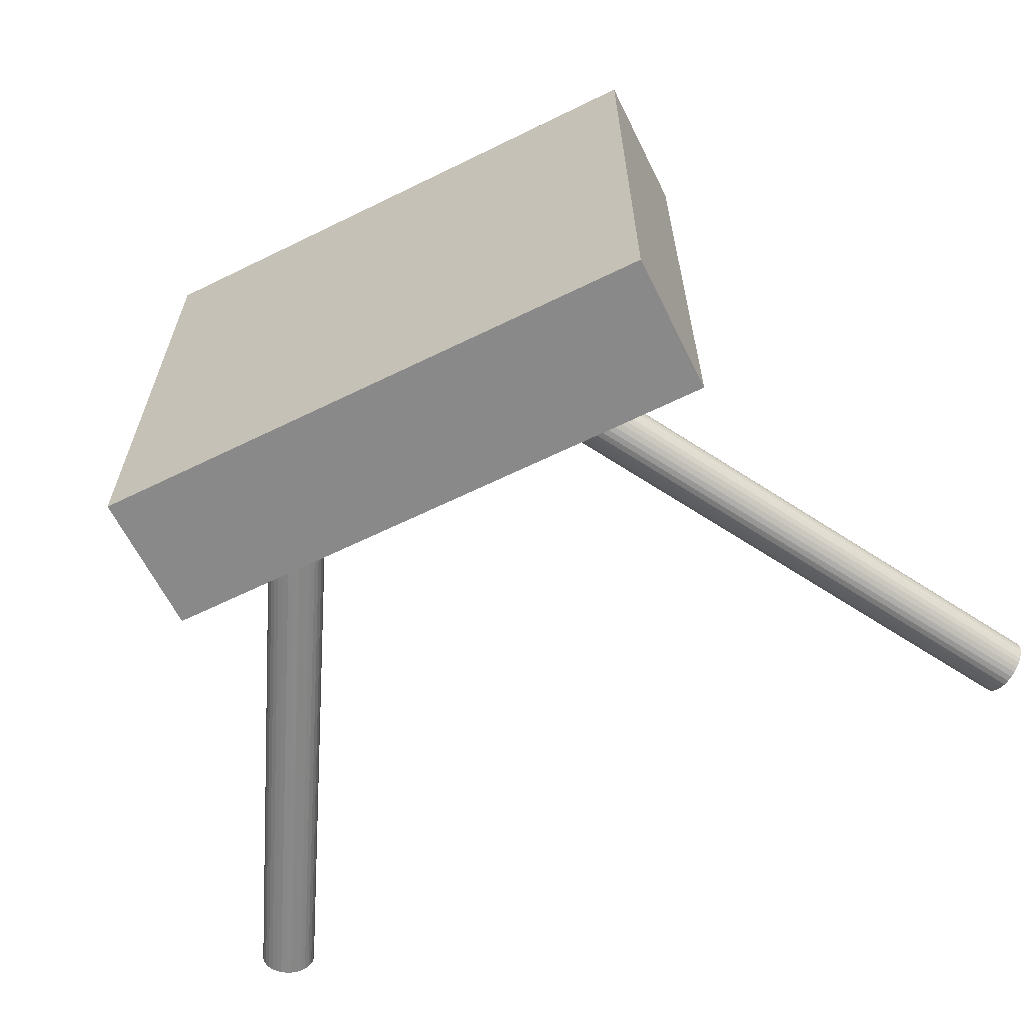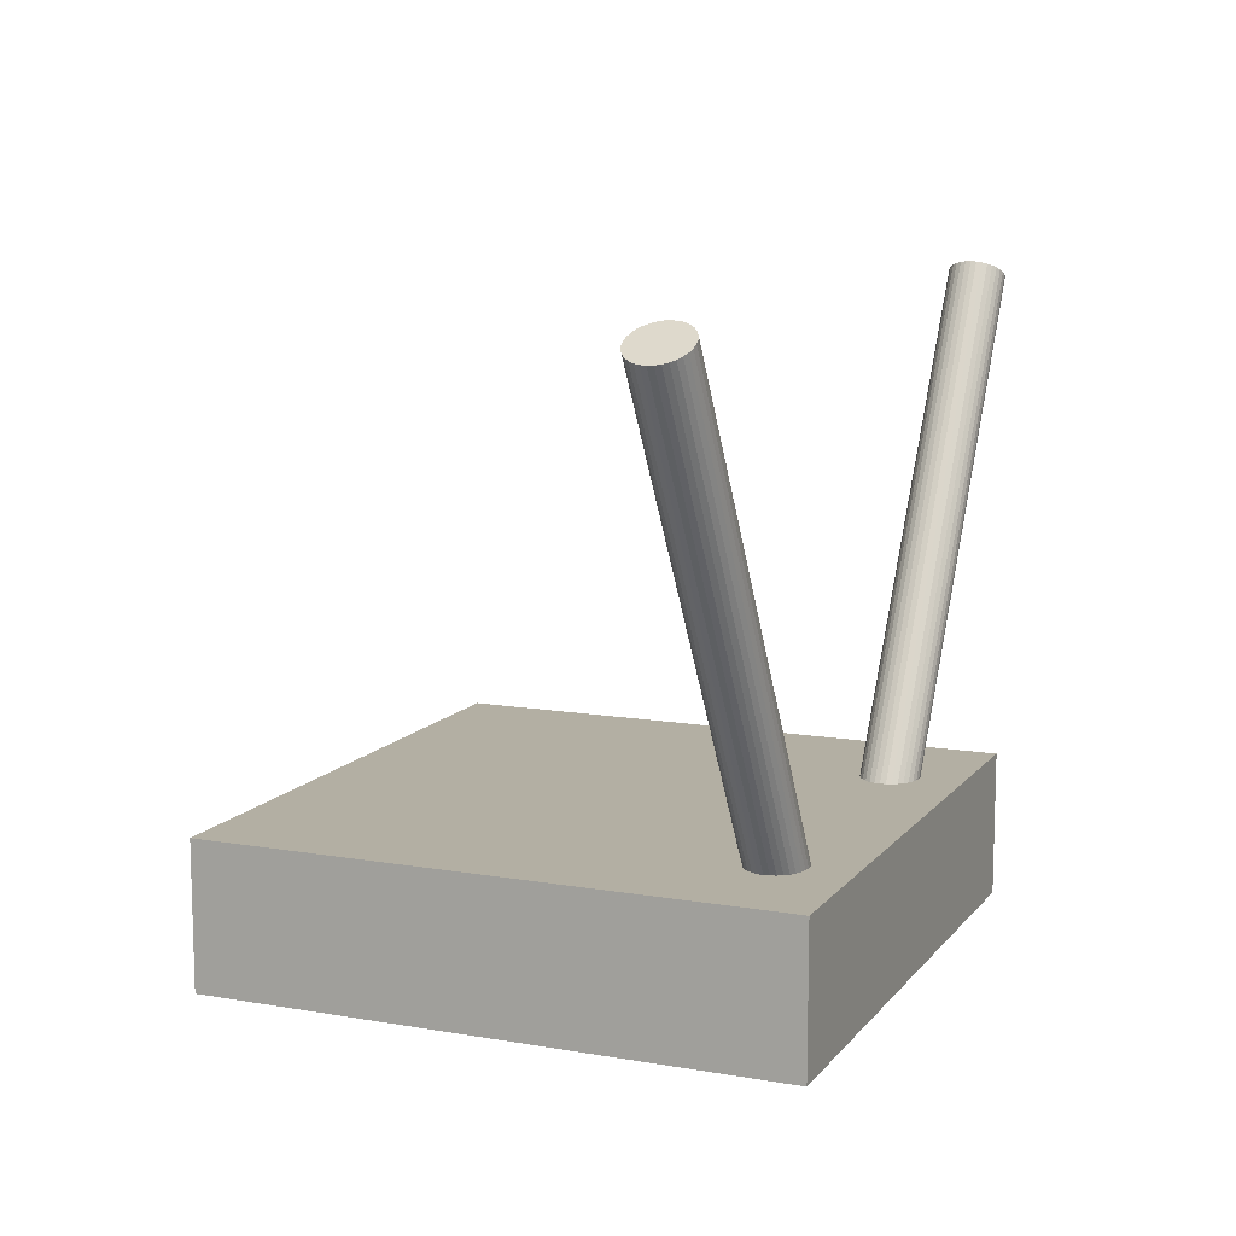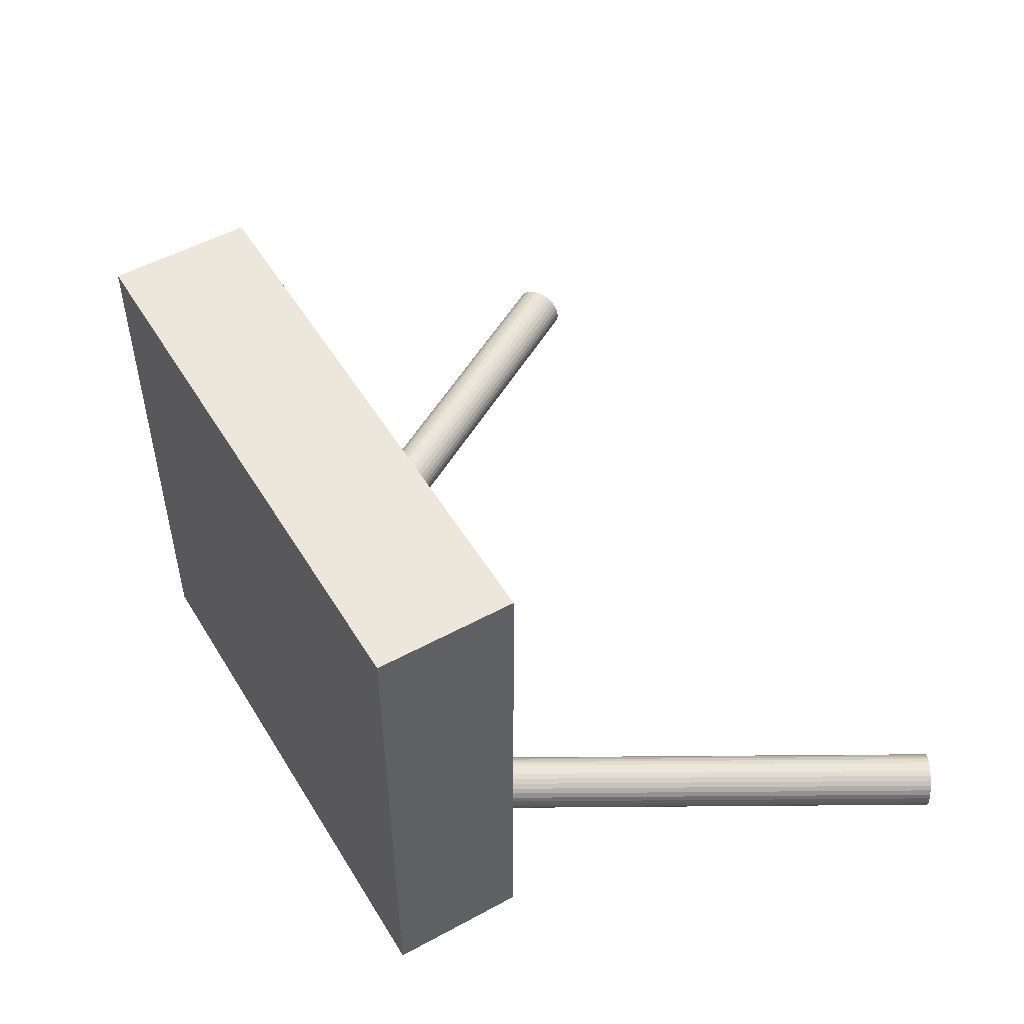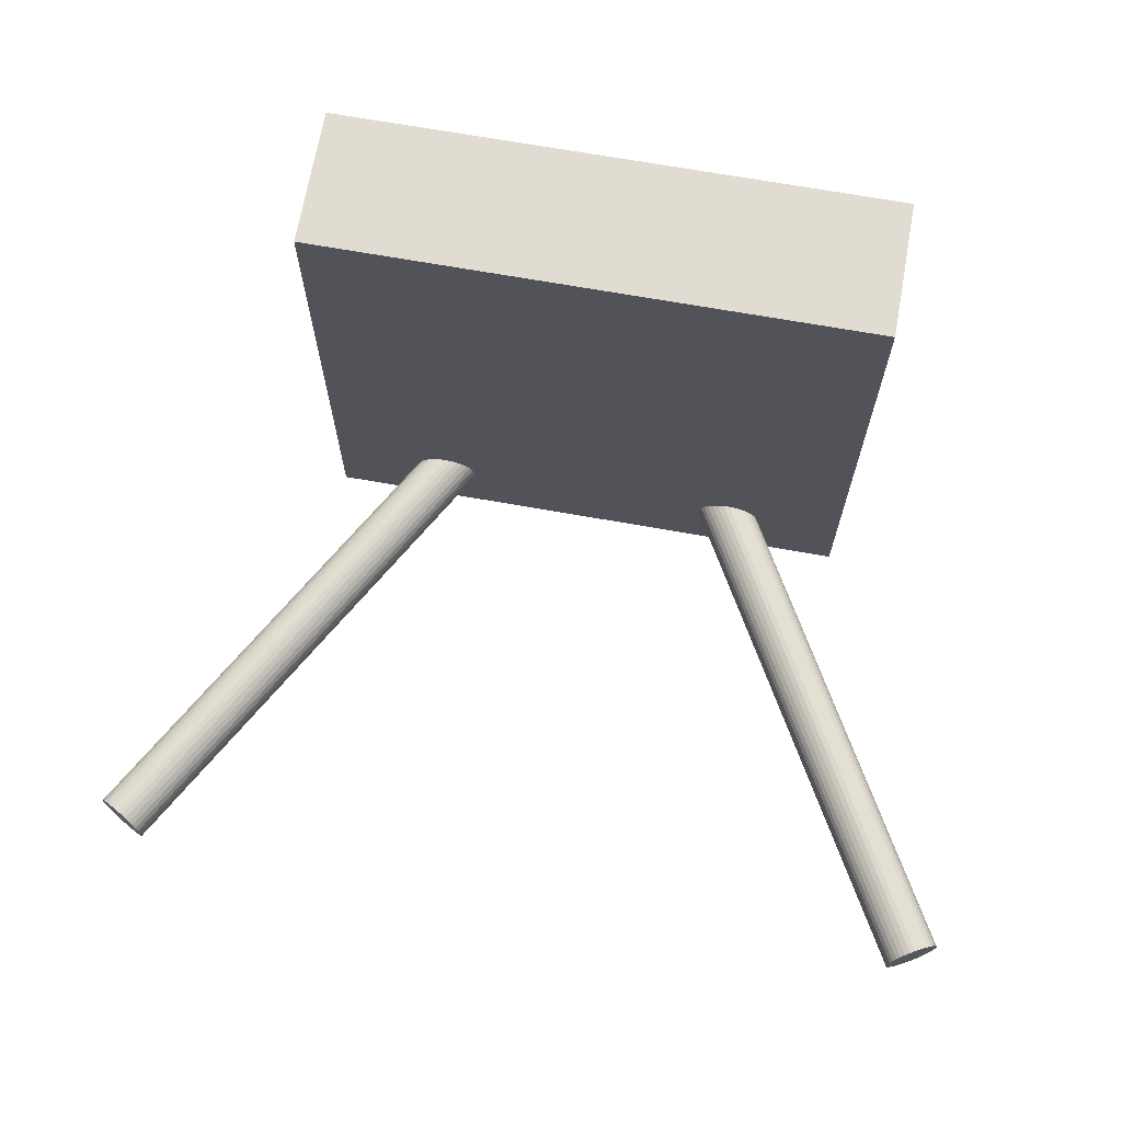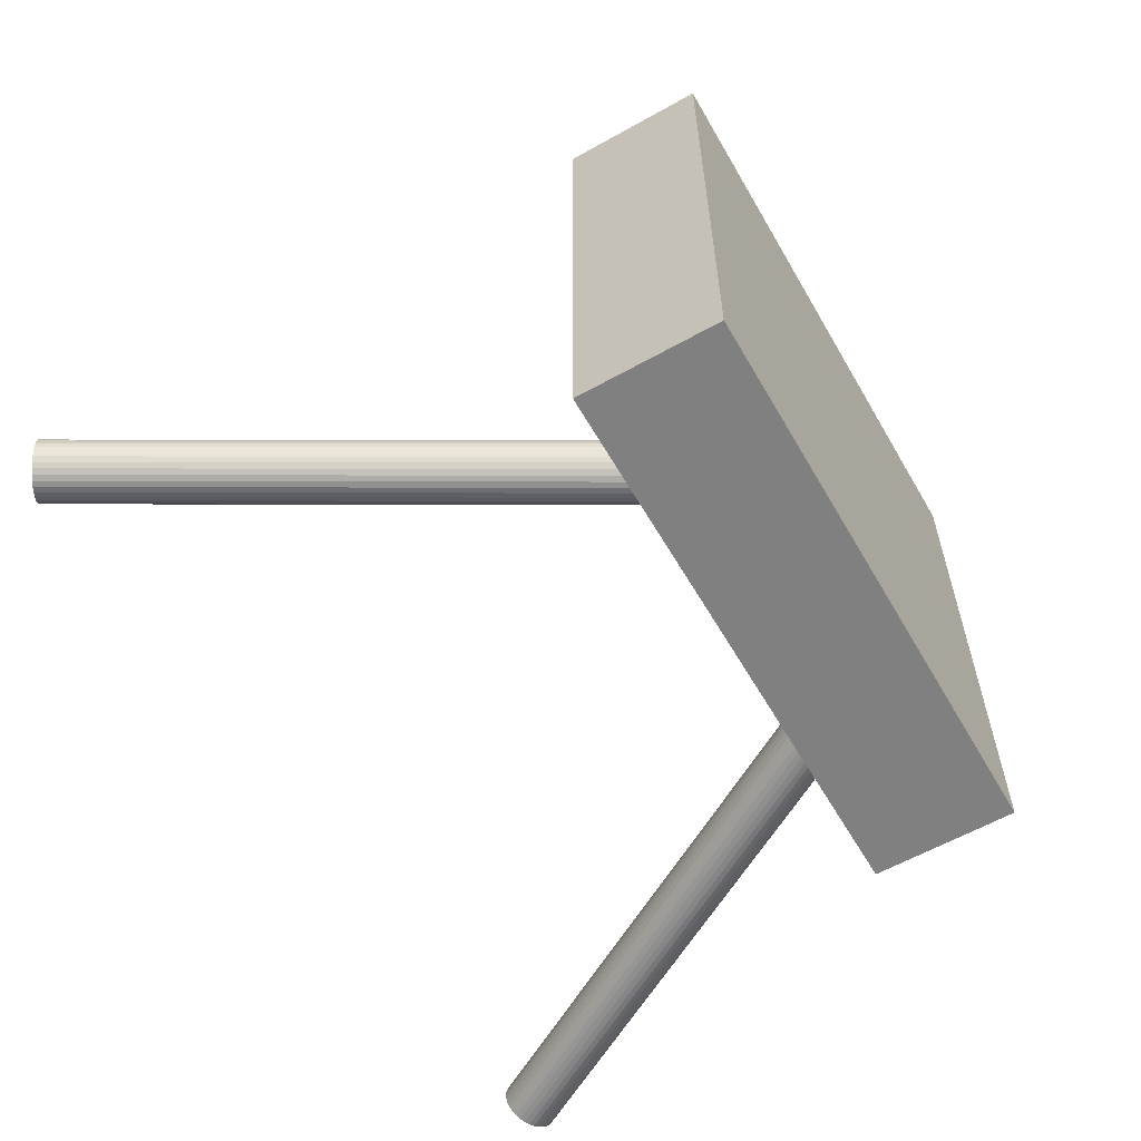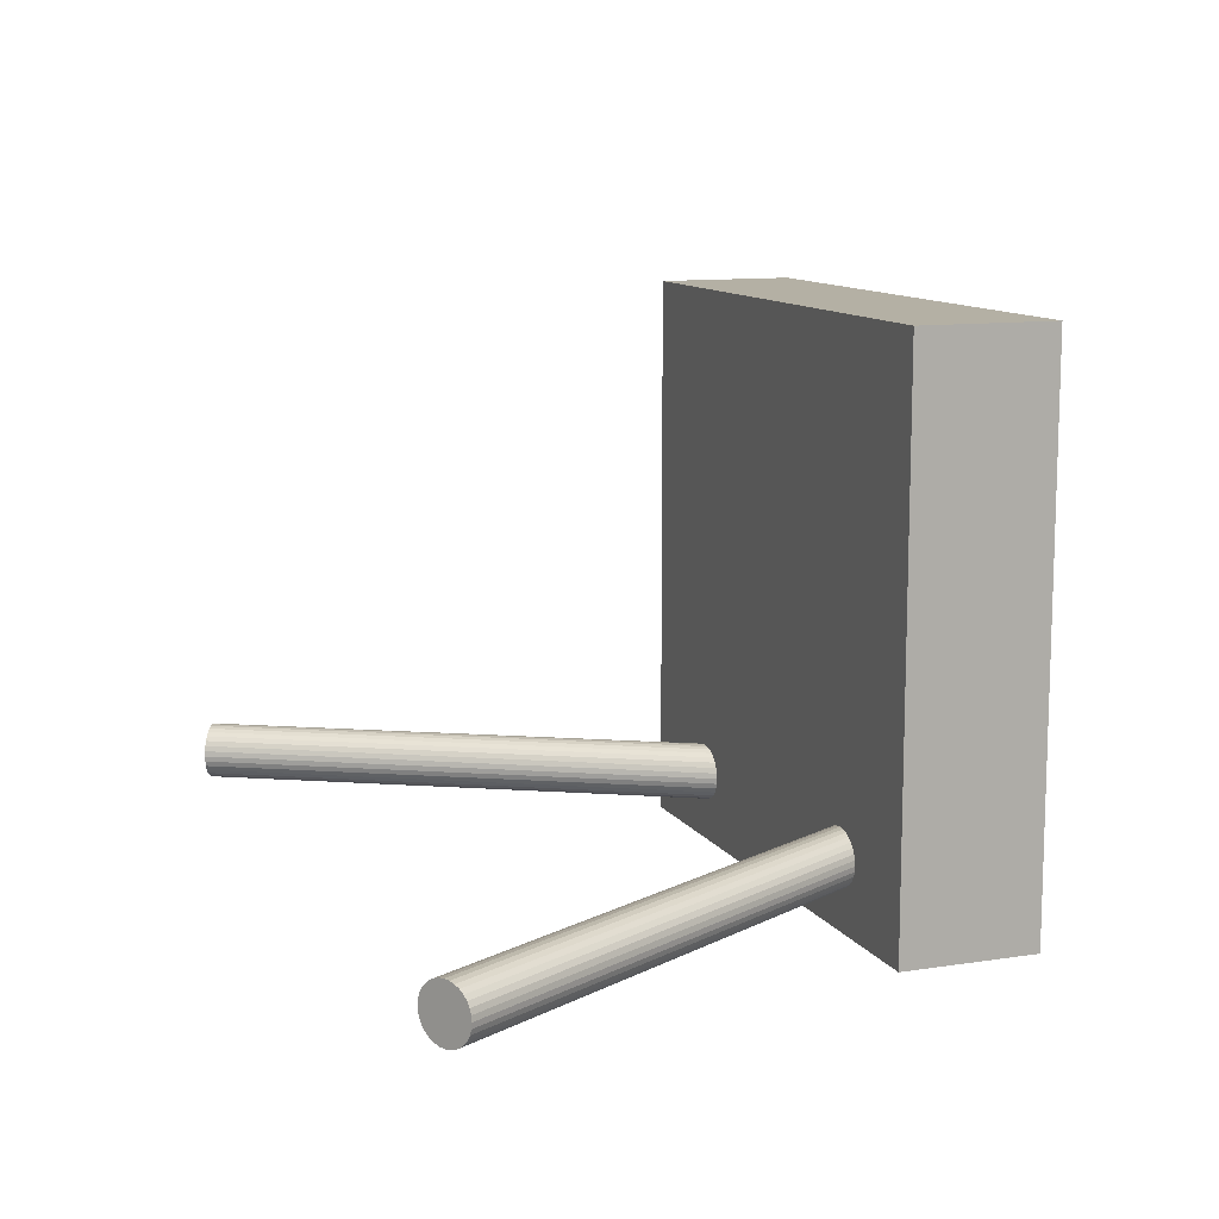
<metadata>
{"format":"obj","ext":"obj","renderer":"f3d","projection":"perspective","resolution":1024,"background":"white","views":[{"elev":-63.2,"azim":26.4,"up":"+Z"},{"elev":11.1,"azim":113.0,"up":"+Y"},{"elev":51.9,"azim":59.5,"up":"+Z"},{"elev":69.2,"azim":-169.9,"up":"+Z"},{"elev":-60.0,"azim":-60.1,"up":"+Z"},{"elev":11.4,"azim":-110.5,"up":"+Z"}]}
</metadata>
<code>
o Router
v 3.727 1.812 -6.829
v 13.73 19.13 -6.829
v 3.896 1.715 -6.809
v 13.9 19.04 -6.809
v 4.058 1.621 -6.752
v 14.06 18.94 -6.752
v 4.208 1.534 -6.66
v 14.21 18.85 -6.66
v 4.339 1.459 -6.536
v 14.34 18.78 -6.536
v 4.447 1.396 -6.384
v 14.45 18.72 -6.384
v 4.527 1.35 -6.211
v 14.53 18.67 -6.211
v 4.576 1.322 -6.024
v 14.58 18.64 -6.024
v 4.593 1.312 -5.829
v 14.59 18.63 -5.829
v 4.576 1.322 -5.634
v 14.58 18.64 -5.634
v 4.527 1.35 -5.446
v 14.53 18.67 -5.446
v 4.447 1.396 -5.273
v 14.45 18.72 -5.273
v 4.339 1.459 -5.122
v 14.34 18.78 -5.122
v 4.208 1.534 -4.997
v 14.21 18.85 -4.997
v 4.058 1.621 -4.905
v 14.06 18.94 -4.905
v 3.896 1.715 -4.848
v 13.9 19.04 -4.848
v 3.727 1.812 -4.829
v 13.73 19.13 -4.829
v 3.558 1.91 -4.848
v 13.56 19.23 -4.848
v 3.396 2.003 -4.905
v 13.4 19.32 -4.905
v 3.246 2.09 -4.997
v 13.25 19.41 -4.997
v 3.115 2.166 -5.122
v 13.11 19.49 -5.122
v 3.007 2.228 -5.273
v 13.01 19.55 -5.273
v 2.927 2.274 -5.446
v 12.93 19.59 -5.446
v 2.878 2.302 -5.634
v 12.88 19.62 -5.634
v 2.861 2.312 -5.829
v 12.86 19.63 -5.829
v 2.878 2.302 -6.024
v 12.88 19.62 -6.024
v 2.927 2.274 -6.211
v 12.93 19.59 -6.211
v 3.007 2.228 -6.384
v 13.01 19.55 -6.384
v 3.115 2.166 -6.536
v 13.11 19.49 -6.536
v 3.246 2.09 -6.66
v 13.25 19.41 -6.66
v 3.396 2.003 -6.752
v 13.4 19.32 -6.752
v 3.558 1.91 -6.809
v 13.56 19.23 -6.809
v 8.727 -2.028 -8.329
v 8.727 -2.028 11.67
v -11.27 -2.028 11.67
v -11.27 -2.028 -8.329
v 8.727 2.972 -8.329
v 8.727 2.972 11.67
v -11.27 2.972 11.67
v -11.27 2.972 -8.329
v -6.273 1.812 -6.829
v -16.27 19.13 -6.829
v -6.104 1.91 -6.809
v -16.1 19.23 -6.809
v -5.942 2.003 -6.752
v -15.94 19.32 -6.752
v -5.792 2.09 -6.66
v -15.79 19.41 -6.66
v -5.661 2.166 -6.536
v -15.66 19.49 -6.536
v -5.553 2.228 -6.384
v -15.55 19.55 -6.384
v -5.473 2.274 -6.211
v -15.47 19.59 -6.211
v -5.424 2.302 -6.024
v -15.42 19.62 -6.024
v -5.407 2.312 -5.829
v -15.41 19.63 -5.829
v -5.424 2.302 -5.634
v -15.42 19.62 -5.634
v -5.473 2.274 -5.446
v -15.47 19.59 -5.446
v -5.553 2.228 -5.273
v -15.55 19.55 -5.273
v -5.661 2.166 -5.122
v -15.66 19.49 -5.122
v -5.792 2.09 -4.997
v -15.79 19.41 -4.997
v -5.942 2.003 -4.905
v -15.94 19.32 -4.905
v -6.104 1.91 -4.848
v -16.1 19.23 -4.848
v -6.273 1.812 -4.829
v -16.27 19.13 -4.829
v -6.442 1.715 -4.848
v -16.44 19.04 -4.848
v -6.604 1.621 -4.905
v -16.6 18.94 -4.905
v -6.754 1.534 -4.997
v -16.75 18.85 -4.997
v -6.885 1.459 -5.122
v -16.89 18.78 -5.122
v -6.993 1.396 -5.273
v -16.99 18.72 -5.273
v -7.073 1.35 -5.446
v -17.07 18.67 -5.446
v -7.122 1.322 -5.634
v -17.12 18.64 -5.634
v -7.139 1.312 -5.829
v -17.14 18.63 -5.829
v -7.122 1.322 -6.024
v -17.12 18.64 -6.024
v -7.073 1.35 -6.211
v -17.07 18.67 -6.211
v -6.993 1.396 -6.384
v -16.99 18.72 -6.384
v -6.885 1.459 -6.536
v -16.89 18.78 -6.536
v -6.754 1.534 -6.66
v -16.75 18.85 -6.66
v -6.604 1.621 -6.752
v -16.6 18.94 -6.752
v -6.442 1.715 -6.809
v -16.44 19.04 -6.809
f 1 2 4 3
f 3 4 6 5
f 5 6 8 7
f 7 8 10 9
f 9 10 12 11
f 11 12 14 13
f 13 14 16 15
f 15 16 18 17
f 17 18 20 19
f 19 20 22 21
f 21 22 24 23
f 23 24 26 25
f 25 26 28 27
f 27 28 30 29
f 29 30 32 31
f 31 32 34 33
f 33 34 36 35
f 35 36 38 37
f 37 38 40 39
f 39 40 42 41
f 41 42 44 43
f 43 44 46 45
f 45 46 48 47
f 47 48 50 49
f 49 50 52 51
f 51 52 54 53
f 53 54 56 55
f 55 56 58 57
f 57 58 60 59
f 59 60 62 61
f 4 2 64 62 60 58 56 54 52 50 48 46 44 42 40 38 36 34 32 30 28 26 24 22 20 18 16 14 12 10 8 6
f 61 62 64 63
f 63 64 2 1
f 1 3 5 7 9 11 13 15 17 19 21 23 25 27 29 31 33 35 37 39 41 43 45 47 49 51 53 55 57 59 61 63
f 65 66 67 68
f 69 72 71 70
f 65 69 70 66
f 66 70 71 67
f 67 71 72 68
f 69 65 68 72
f 73 74 76 75
f 75 76 78 77
f 77 78 80 79
f 79 80 82 81
f 81 82 84 83
f 83 84 86 85
f 85 86 88 87
f 87 88 90 89
f 89 90 92 91
f 91 92 94 93
f 93 94 96 95
f 95 96 98 97
f 97 98 100 99
f 99 100 102 101
f 101 102 104 103
f 103 104 106 105
f 105 106 108 107
f 107 108 110 109
f 109 110 112 111
f 111 112 114 113
f 113 114 116 115
f 115 116 118 117
f 117 118 120 119
f 119 120 122 121
f 121 122 124 123
f 123 124 126 125
f 125 126 128 127
f 127 128 130 129
f 129 130 132 131
f 131 132 134 133
f 76 74 136 134 132 130 128 126 124 122 120 118 116 114 112 110 108 106 104 102 100 98 96 94 92 90 88 86 84 82 80 78
f 133 134 136 135
f 135 136 74 73
f 73 75 77 79 81 83 85 87 89 91 93 95 97 99 101 103 105 107 109 111 113 115 117 119 121 123 125 127 129 131 133 135

</code>
